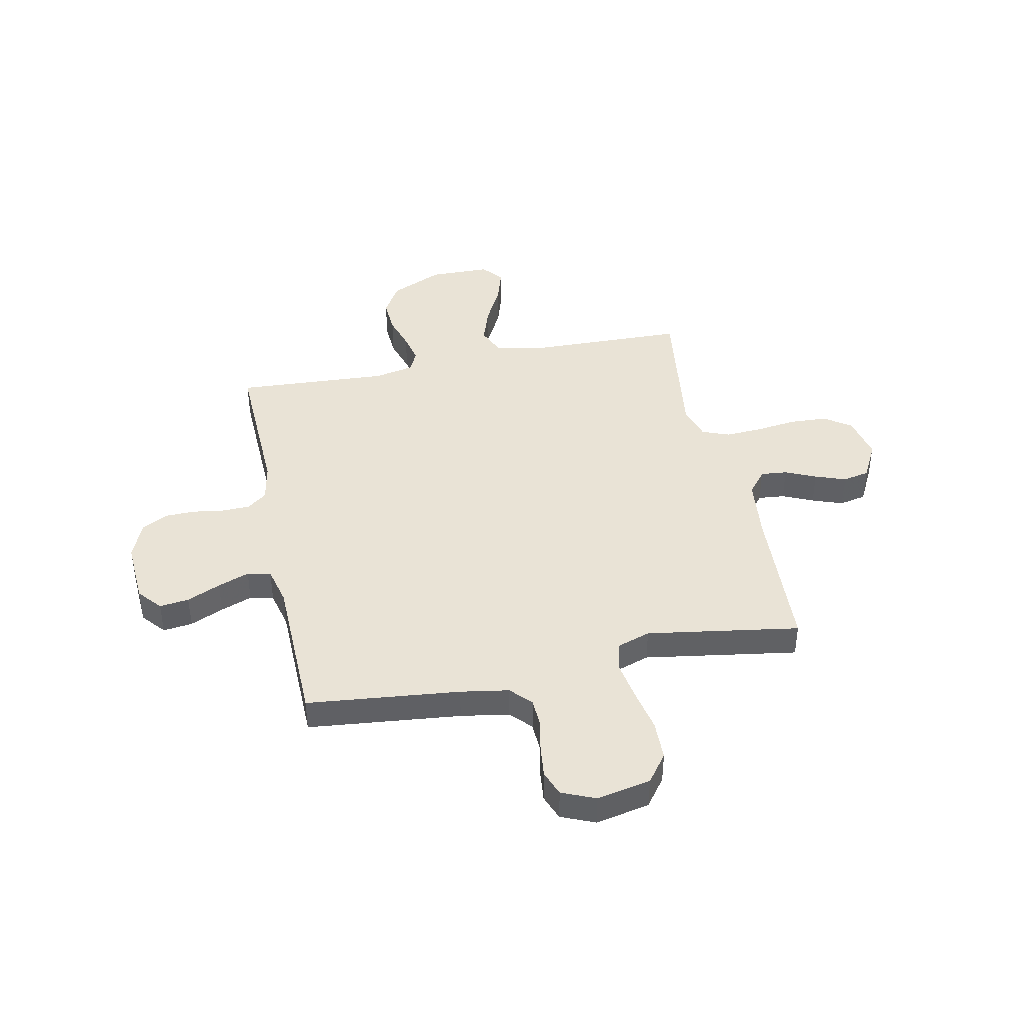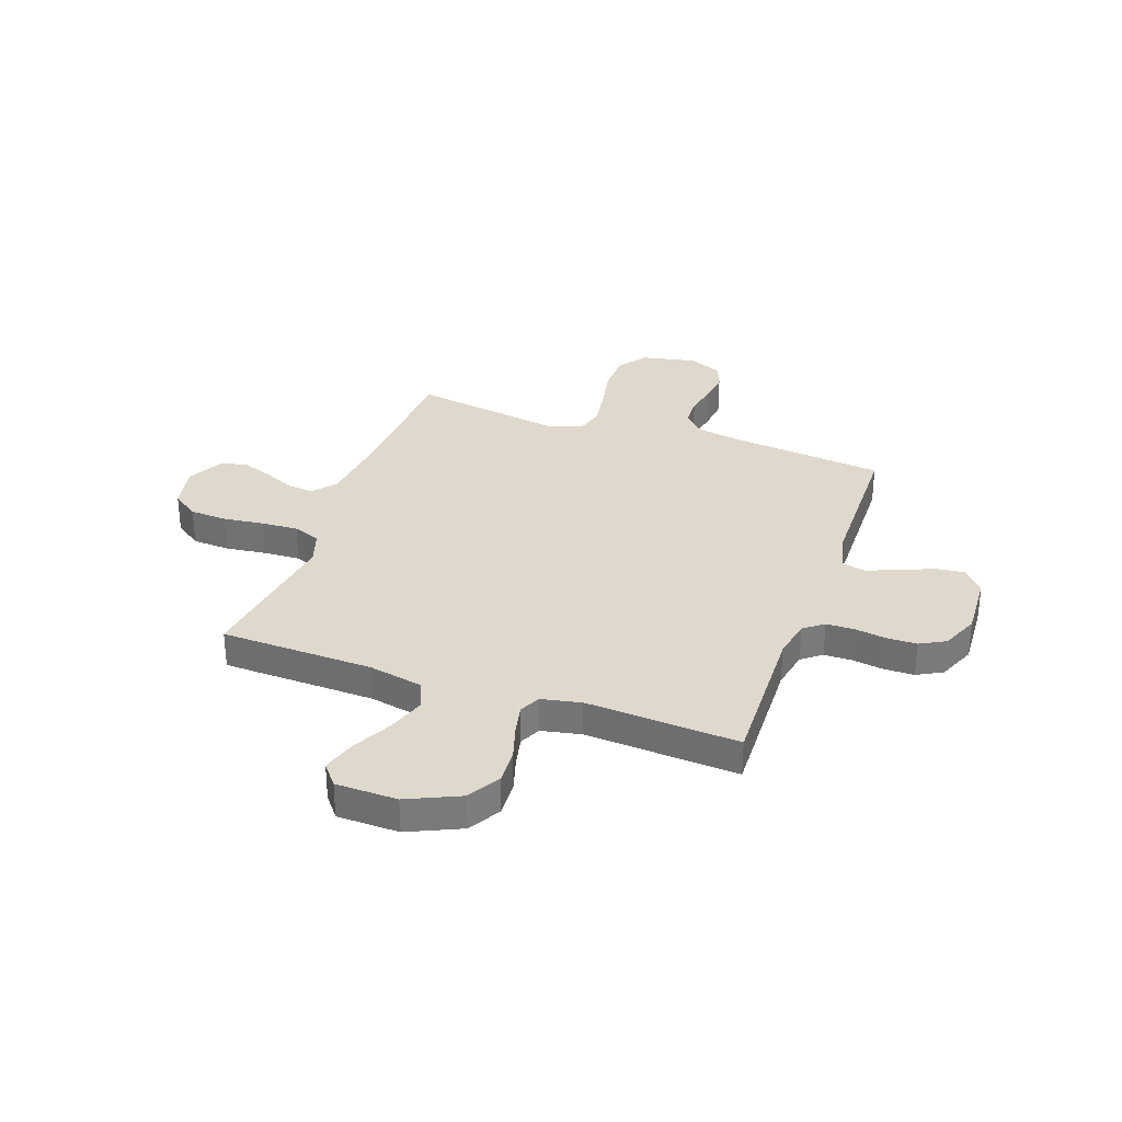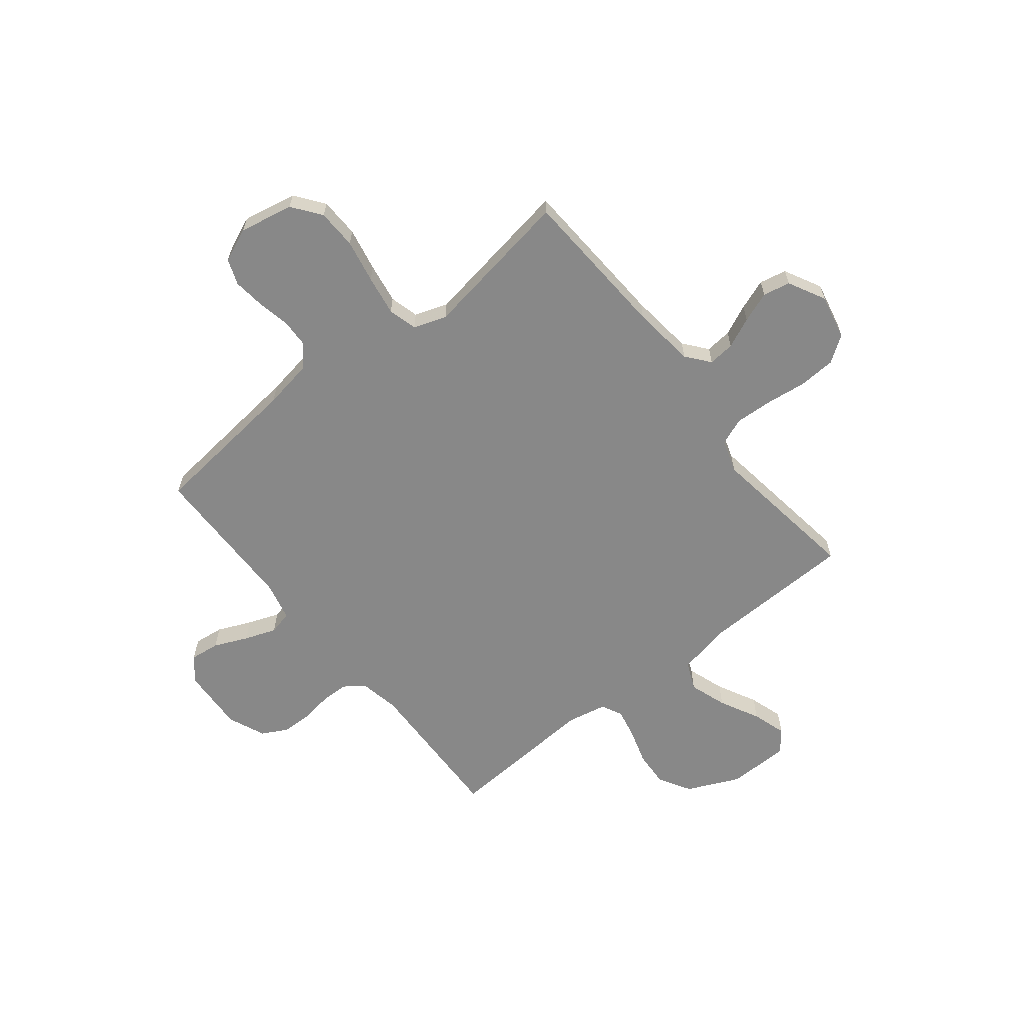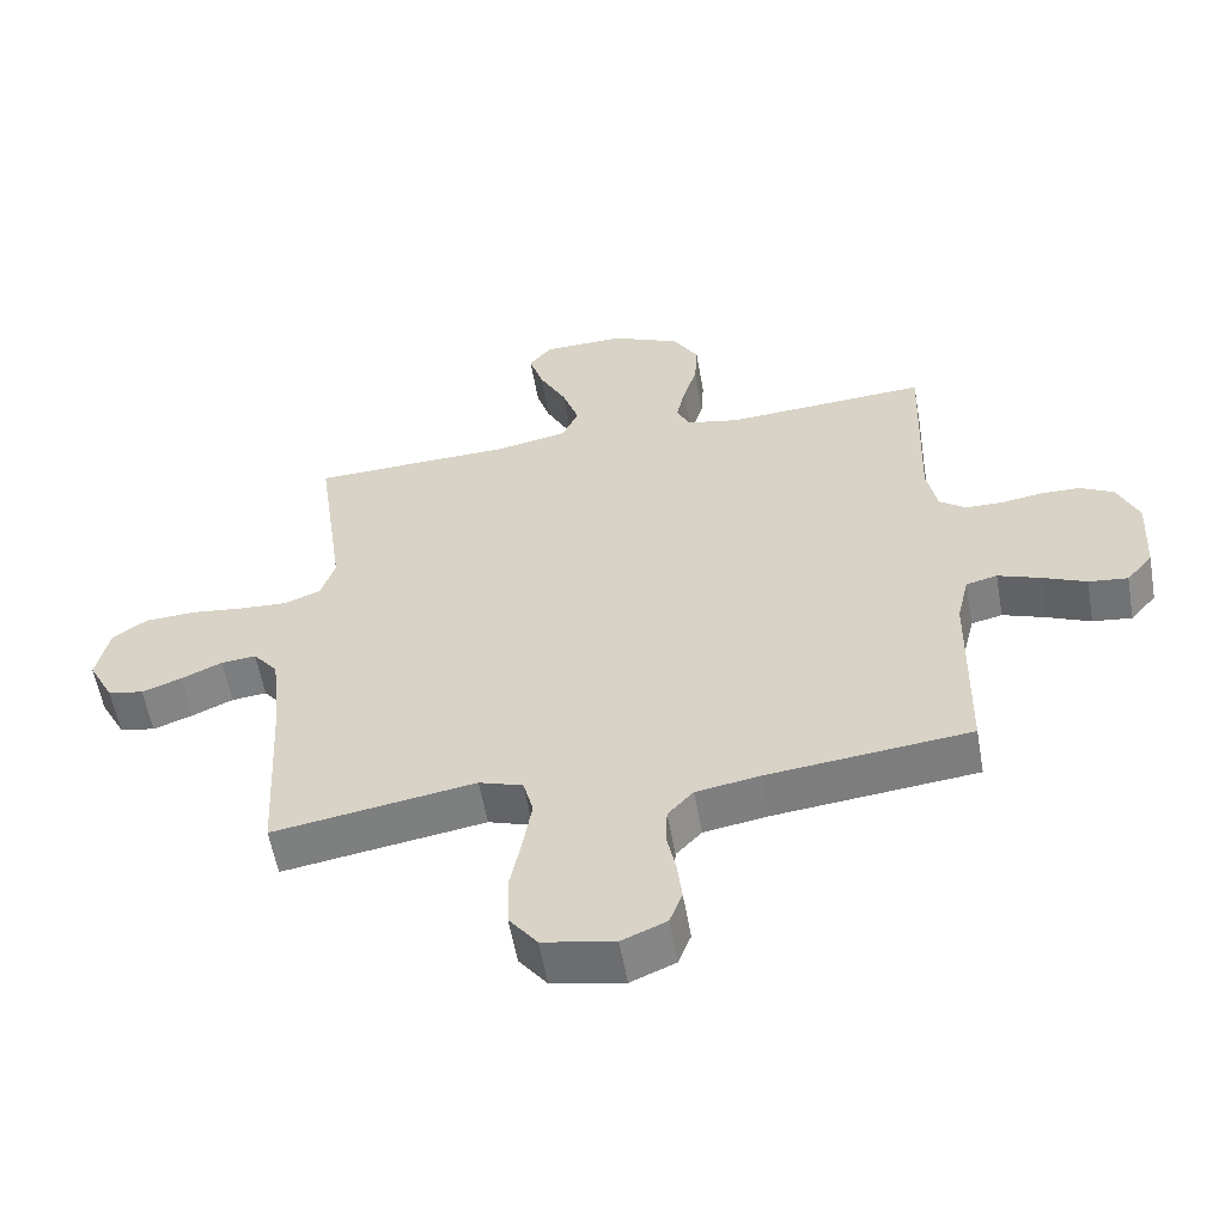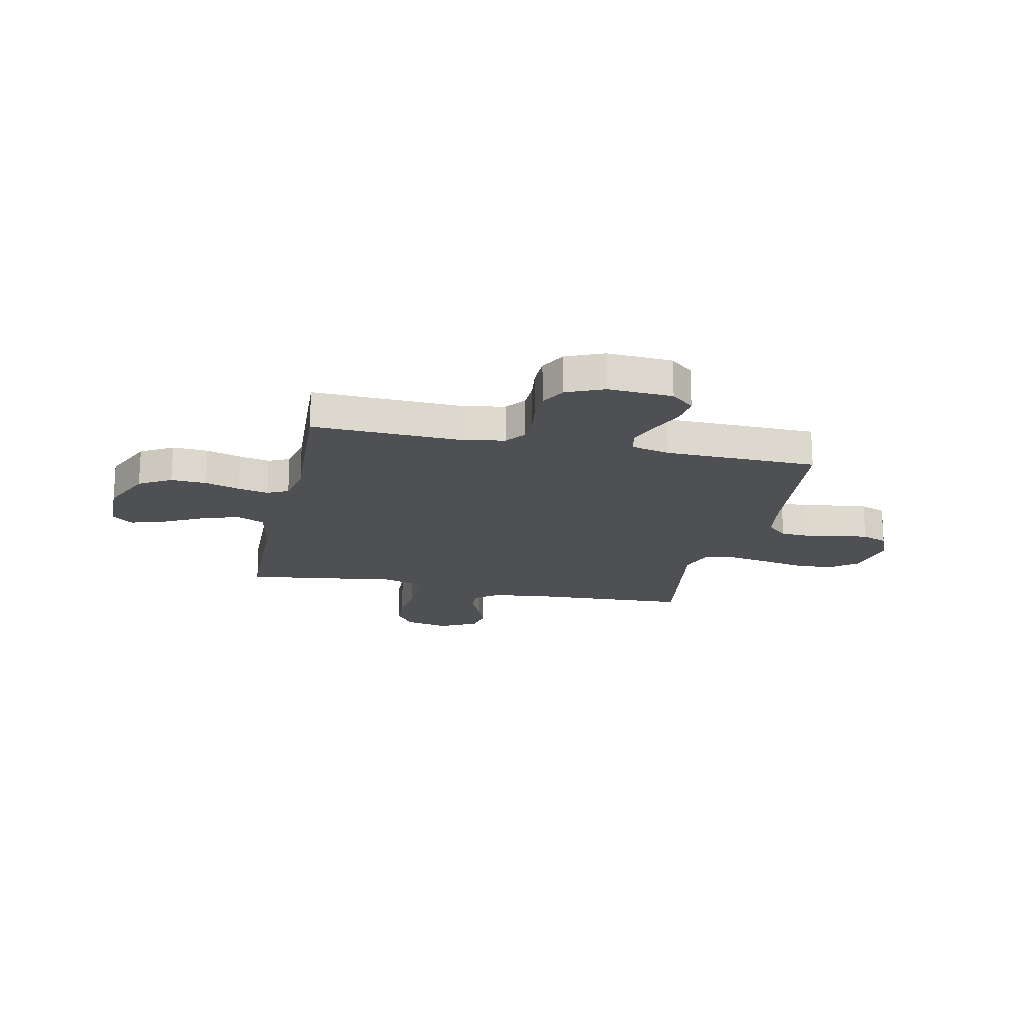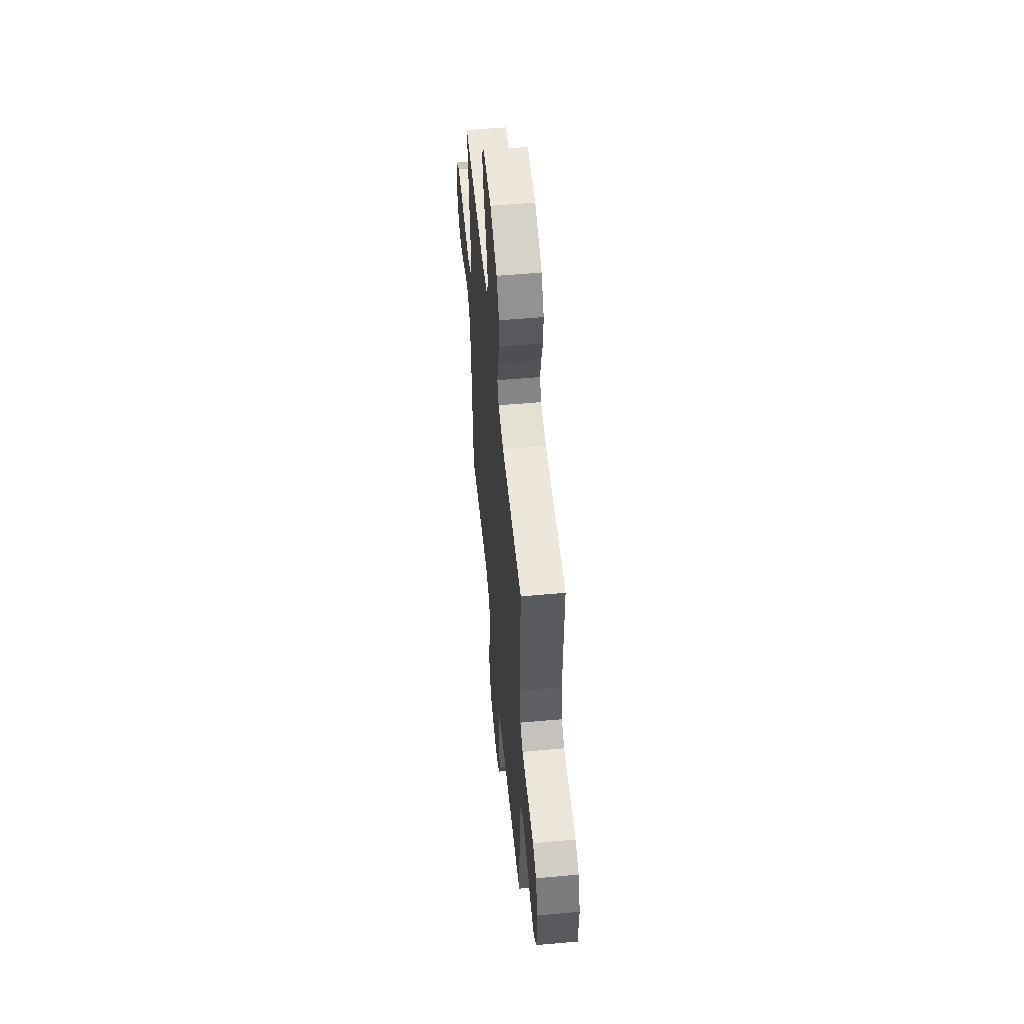
<metadata>
{"format":"obj","ext":"obj","renderer":"f3d","projection":"perspective","resolution":1024,"background":"white","views":[{"elev":42.1,"azim":168.2,"up":"+Y"},{"elev":32.2,"azim":19.6,"up":"+Y"},{"elev":-62.8,"azim":-141.4,"up":"+Y"},{"elev":-57.6,"azim":10.0,"up":"+Z"},{"elev":-18.6,"azim":77.8,"up":"+Y"},{"elev":54.7,"azim":84.6,"up":"+Z"}]}
</metadata>
<code>
v 0.5 0.07 -0.5
v 0.2 0.07 -0.532
v 0.105 0.07 -0.548
v 0.067 0.07 -0.589
v 0.065 0.07 -0.646
v 0.078 0.07 -0.71
v 0.085 0.07 -0.772
v 0.066 0.07 -0.822
v 0 0.07 -0.85
v -0.106 0.07 -0.829
v -0.148 0.07 -0.773
v -0.15 0.07 -0.695
v -0.133 0.07 -0.61
v -0.12 0.07 -0.531
v -0.135 0.07 -0.474
v -0.2 0.07 -0.452
v -0.5 0.07 -0.5
v -0.516 0.07 -0.2
v -0.53 0.07 -0.076
v -0.567 0.07 -0.03
v -0.619 0.07 -0.035
v -0.679 0.07 -0.062
v -0.739 0.07 -0.084
v -0.792 0.07 -0.073
v -0.83 0.07 0
v -0.811 0.07 0.088
v -0.759 0.07 0.124
v -0.686 0.07 0.128
v -0.606 0.07 0.118
v -0.533 0.07 0.114
v -0.479 0.07 0.135
v -0.458 0.07 0.2
v -0.5 0.07 0.5
v -0.2 0.07 0.508
v -0.093 0.07 0.529
v -0.069 0.07 0.584
v -0.094 0.07 0.658
v -0.134 0.07 0.736
v -0.155 0.07 0.803
v -0.121 0.07 0.845
v 0 0.07 0.847
v 0.103 0.07 0.8
v 0.14 0.07 0.737
v 0.136 0.07 0.667
v 0.115 0.07 0.599
v 0.102 0.07 0.539
v 0.122 0.07 0.498
v 0.2 0.07 0.482
v 0.5 0.07 0.5
v 0.49 0.07 0.2
v 0.505 0.07 0.123
v 0.544 0.07 0.093
v 0.599 0.07 0.092
v 0.66 0.07 0.101
v 0.72 0.07 0.1
v 0.77 0.07 0.073
v 0.801 0.07 0
v 0.794 0.07 -0.127
v 0.755 0.07 -0.173
v 0.697 0.07 -0.166
v 0.631 0.07 -0.137
v 0.569 0.07 -0.114
v 0.523 0.07 -0.125
v 0.505 0.07 -0.2
v 0.5 0 -0.5
v 0.2 0 -0.532
v 0.105 0 -0.548
v 0.067 0 -0.589
v 0.065 0 -0.646
v 0.078 0 -0.71
v 0.085 0 -0.772
v 0.066 0 -0.822
v 0 0 -0.85
v -0.106 0 -0.829
v -0.148 0 -0.773
v -0.15 0 -0.695
v -0.133 0 -0.61
v -0.12 0 -0.531
v -0.135 0 -0.474
v -0.2 0 -0.452
v -0.5 0 -0.5
v -0.516 0 -0.2
v -0.53 0 -0.076
v -0.567 0 -0.03
v -0.619 0 -0.035
v -0.679 0 -0.062
v -0.739 0 -0.084
v -0.792 0 -0.073
v -0.83 0 0
v -0.811 0 0.088
v -0.759 0 0.124
v -0.686 0 0.128
v -0.606 0 0.118
v -0.533 0 0.114
v -0.479 0 0.135
v -0.458 0 0.2
v -0.5 0 0.5
v -0.2 0 0.508
v -0.093 0 0.529
v -0.069 0 0.584
v -0.094 0 0.658
v -0.134 0 0.736
v -0.155 0 0.803
v -0.121 0 0.845
v 0 0 0.847
v 0.103 0 0.8
v 0.14 0 0.737
v 0.136 0 0.667
v 0.115 0 0.599
v 0.102 0 0.539
v 0.122 0 0.498
v 0.2 0 0.482
v 0.5 0 0.5
v 0.49 0 0.2
v 0.505 0 0.123
v 0.544 0 0.093
v 0.599 0 0.092
v 0.66 0 0.101
v 0.72 0 0.1
v 0.77 0 0.073
v 0.801 0 0
v 0.794 0 -0.127
v 0.755 0 -0.173
v 0.697 0 -0.166
v 0.631 0 -0.137
v 0.569 0 -0.114
v 0.523 0 -0.125
v 0.505 0 -0.2
f 59 60 61
f 58 59 61
f 57 58 61
f 56 57 61
f 55 56 61
f 54 55 61
f 53 54 61
f 52 53 61 62
f 51 52 62 63
f 48 49 50
f 51 63 64
f 50 51 64
f 48 50 64
f 47 48 64
f 43 44 45
f 42 43 45
f 41 42 45
f 40 41 45
f 39 40 45
f 38 39 45
f 37 38 45
f 36 37 45 46
f 35 36 46 47
f 32 33 34
f 64 1 2
f 47 64 2
f 35 47 2
f 34 35 2
f 32 34 2
f 31 32 2
f 27 28 29
f 26 27 29
f 25 26 29
f 24 25 29
f 23 24 29
f 22 23 29
f 21 22 29
f 20 21 29 30
f 16 17 18
f 15 16 18 19
f 11 12 13
f 10 11 13
f 9 10 13
f 8 9 13
f 7 8 13
f 6 7 13
f 5 6 13
f 4 5 13 14
f 3 4 14 15
f 20 30 31
f 19 20 31
f 15 19 31
f 3 15 31
f 2 3 31
f 125 124 123
f 125 123 122
f 125 122 121
f 125 121 120
f 125 120 119
f 125 119 118
f 125 118 117
f 126 125 117 116
f 127 126 116 115
f 114 113 112
f 128 127 115
f 128 115 114
f 128 114 112
f 128 112 111
f 109 108 107
f 109 107 106
f 109 106 105
f 109 105 104
f 109 104 103
f 109 103 102
f 109 102 101
f 110 109 101 100
f 111 110 100 99
f 98 97 96
f 66 65 128
f 66 128 111
f 66 111 99
f 66 99 98
f 66 98 96
f 66 96 95
f 93 92 91
f 93 91 90
f 93 90 89
f 93 89 88
f 93 88 87
f 93 87 86
f 93 86 85
f 94 93 85 84
f 82 81 80
f 83 82 80 79
f 77 76 75
f 77 75 74
f 77 74 73
f 77 73 72
f 77 72 71
f 77 71 70
f 77 70 69
f 78 77 69 68
f 79 78 68 67
f 95 94 84
f 95 84 83
f 95 83 79
f 95 79 67
f 95 67 66
f 1 65 66 2
f 2 66 67 3
f 3 67 68 4
f 4 68 69 5
f 5 69 70 6
f 6 70 71 7
f 7 71 72 8
f 8 72 73 9
f 9 73 74 10
f 10 74 75 11
f 11 75 76 12
f 12 76 77 13
f 13 77 78 14
f 14 78 79 15
f 15 79 80 16
f 16 80 81 17
f 17 81 82 18
f 18 82 83 19
f 19 83 84 20
f 20 84 85 21
f 21 85 86 22
f 22 86 87 23
f 23 87 88 24
f 24 88 89 25
f 25 89 90 26
f 26 90 91 27
f 27 91 92 28
f 28 92 93 29
f 29 93 94 30
f 30 94 95 31
f 31 95 96 32
f 32 96 97 33
f 33 97 98 34
f 34 98 99 35
f 35 99 100 36
f 36 100 101 37
f 37 101 102 38
f 38 102 103 39
f 39 103 104 40
f 40 104 105 41
f 41 105 106 42
f 42 106 107 43
f 43 107 108 44
f 44 108 109 45
f 45 109 110 46
f 46 110 111 47
f 47 111 112 48
f 48 112 113 49
f 49 113 114 50
f 50 114 115 51
f 51 115 116 52
f 52 116 117 53
f 53 117 118 54
f 54 118 119 55
f 55 119 120 56
f 56 120 121 57
f 57 121 122 58
f 58 122 123 59
f 59 123 124 60
f 60 124 125 61
f 61 125 126 62
f 62 126 127 63
f 63 127 128 64
f 64 128 65 1

</code>
